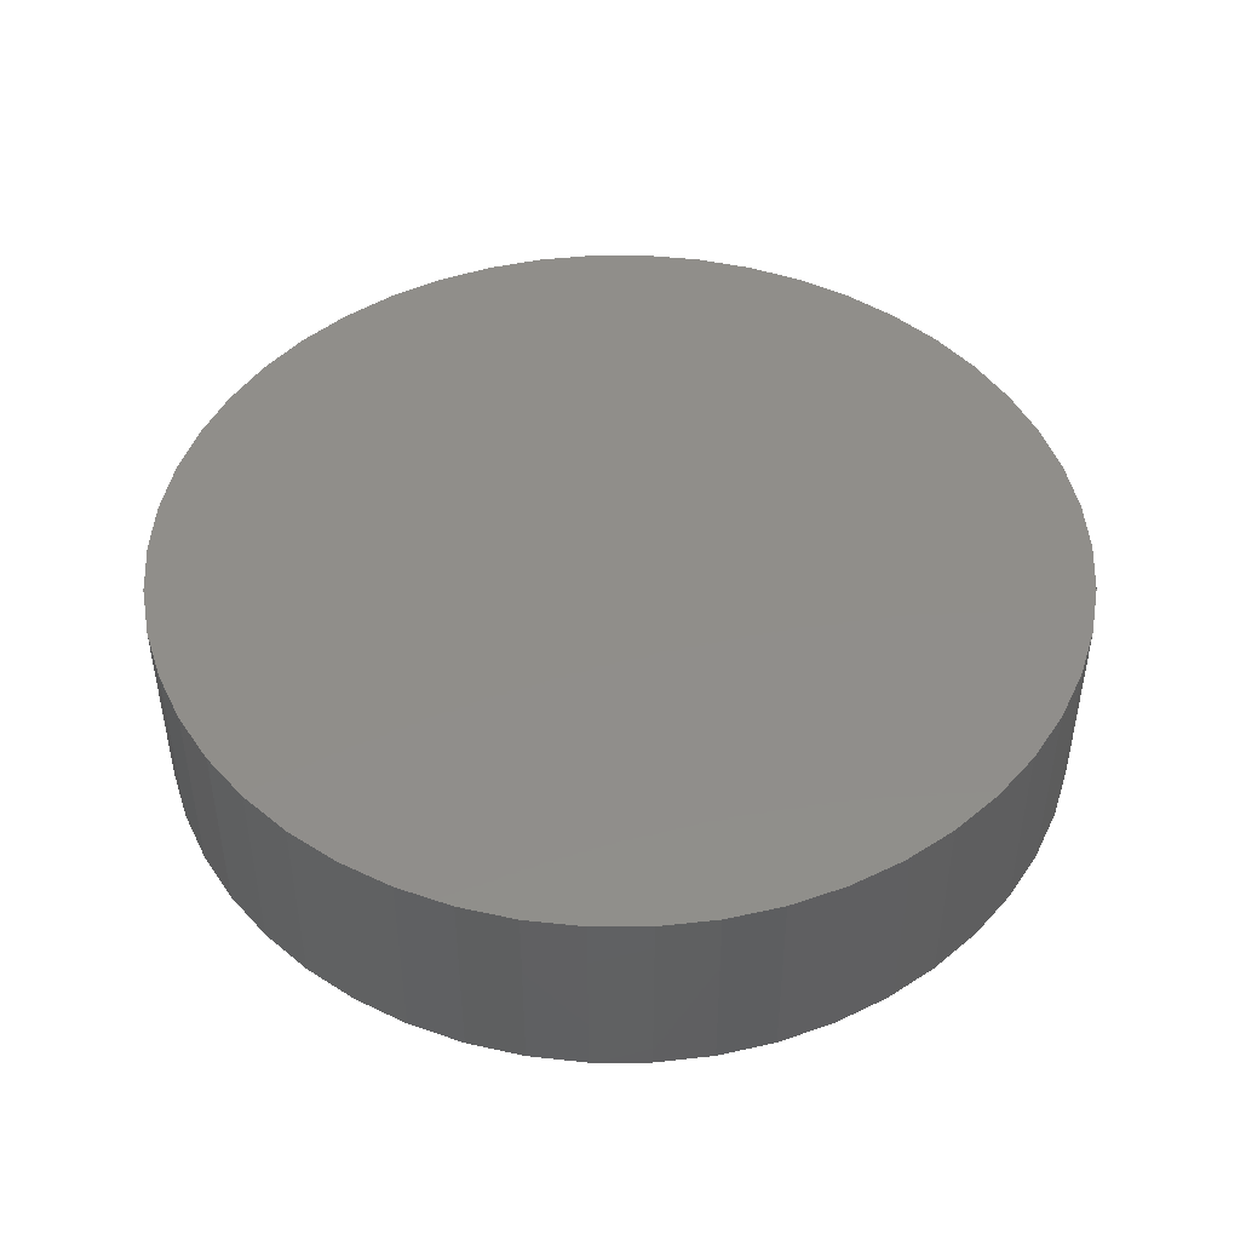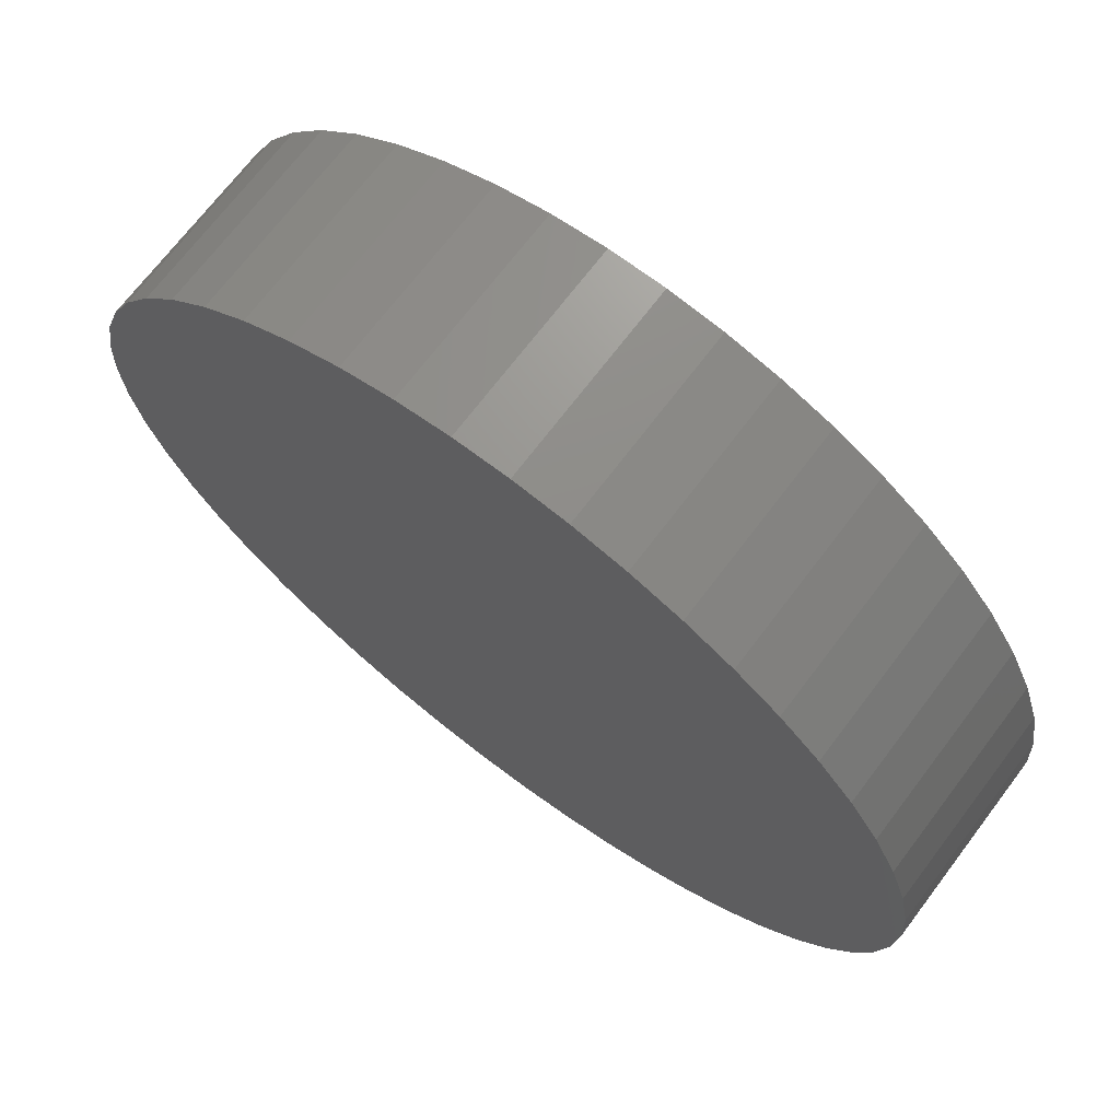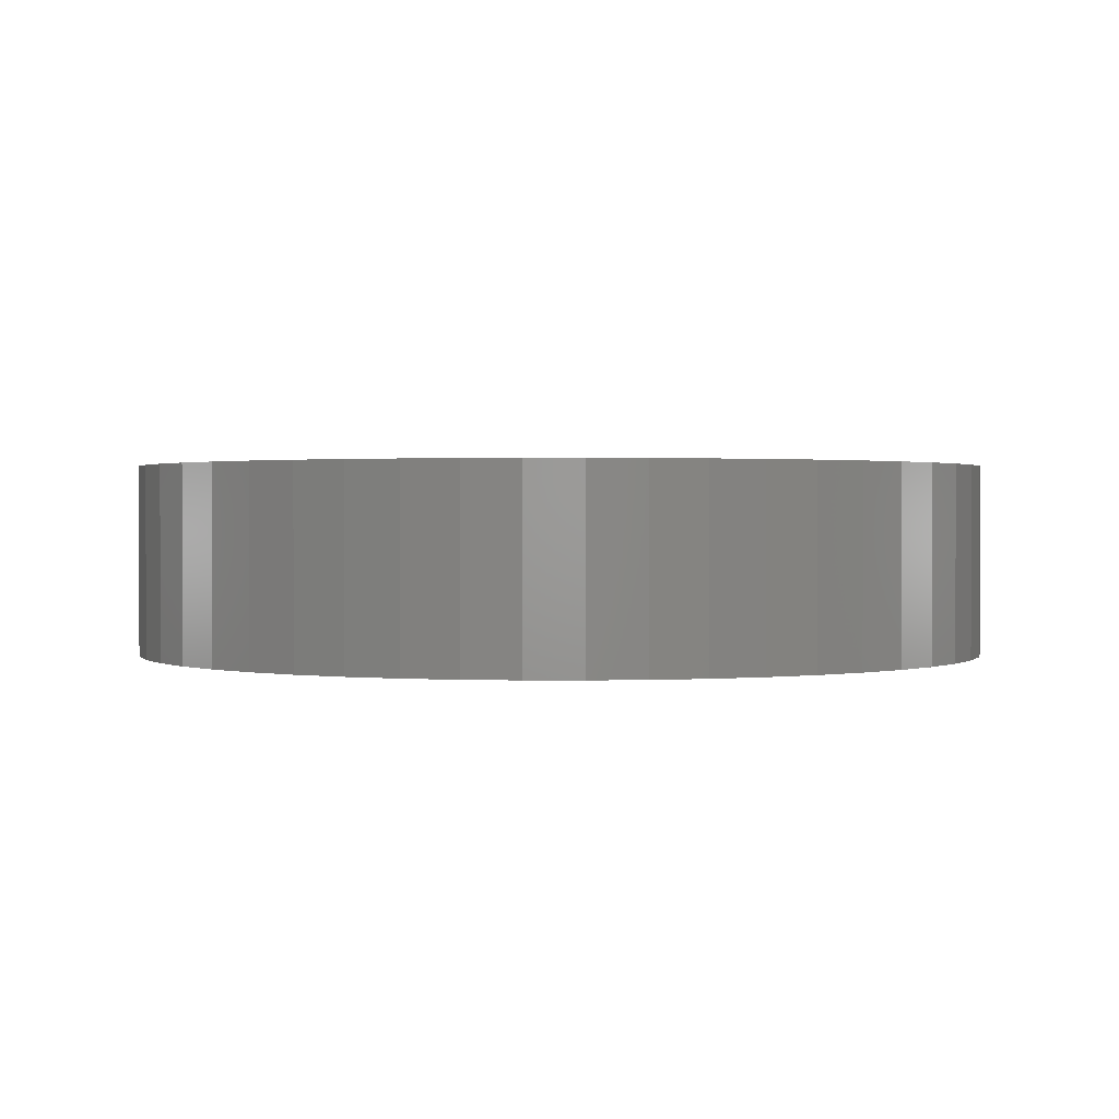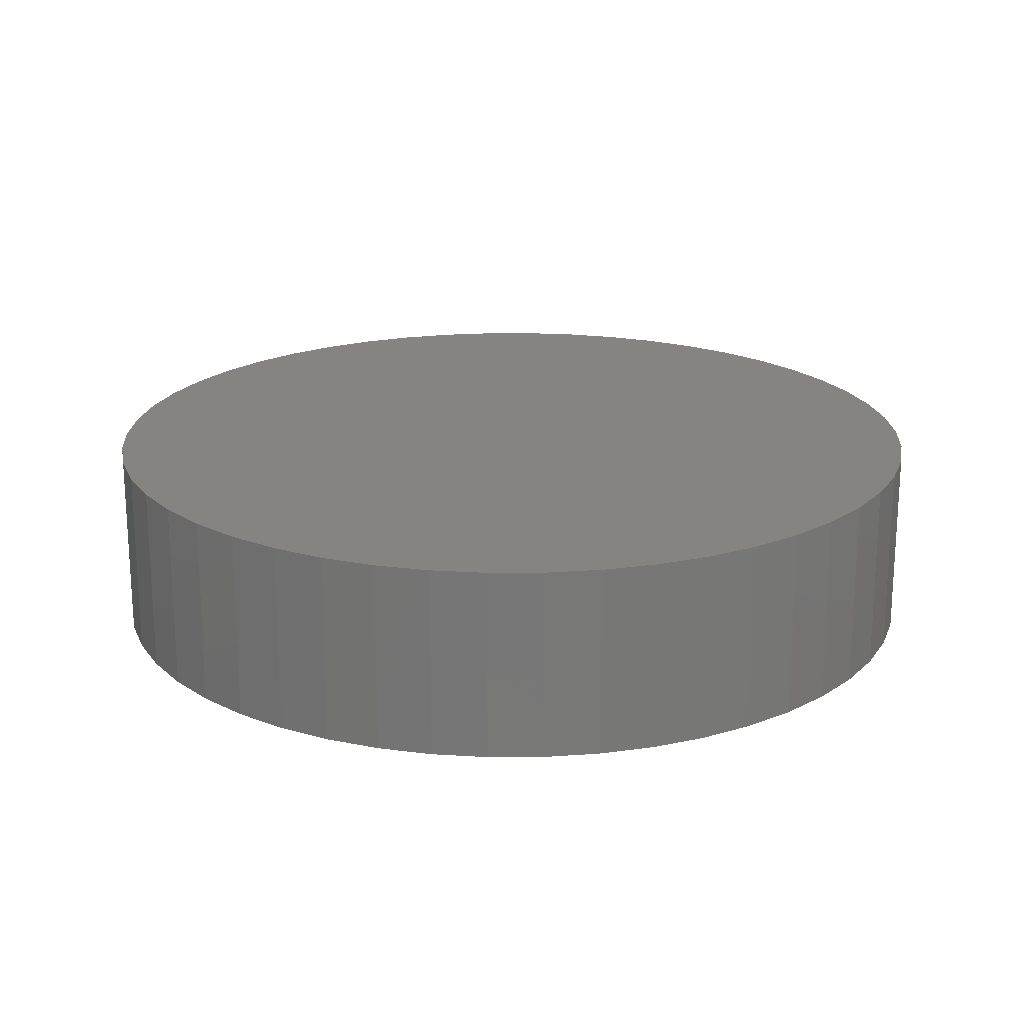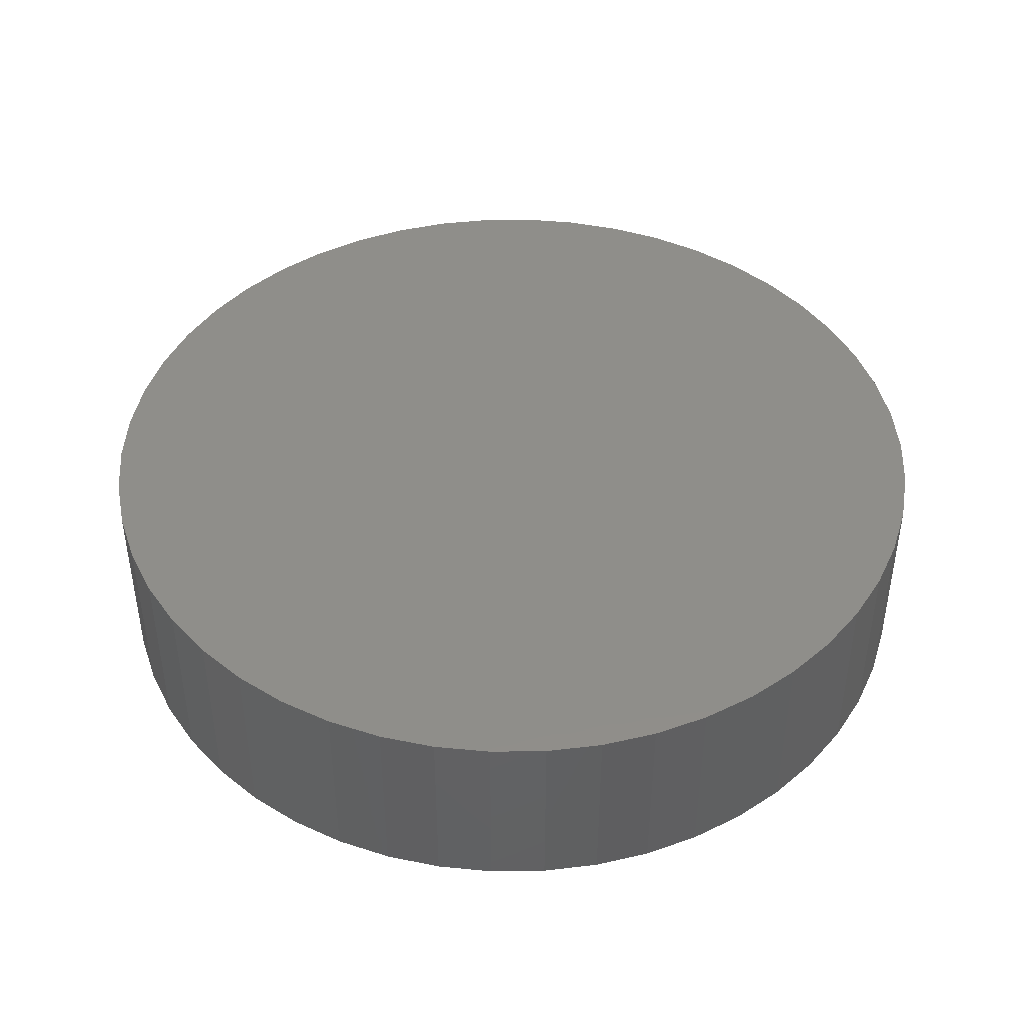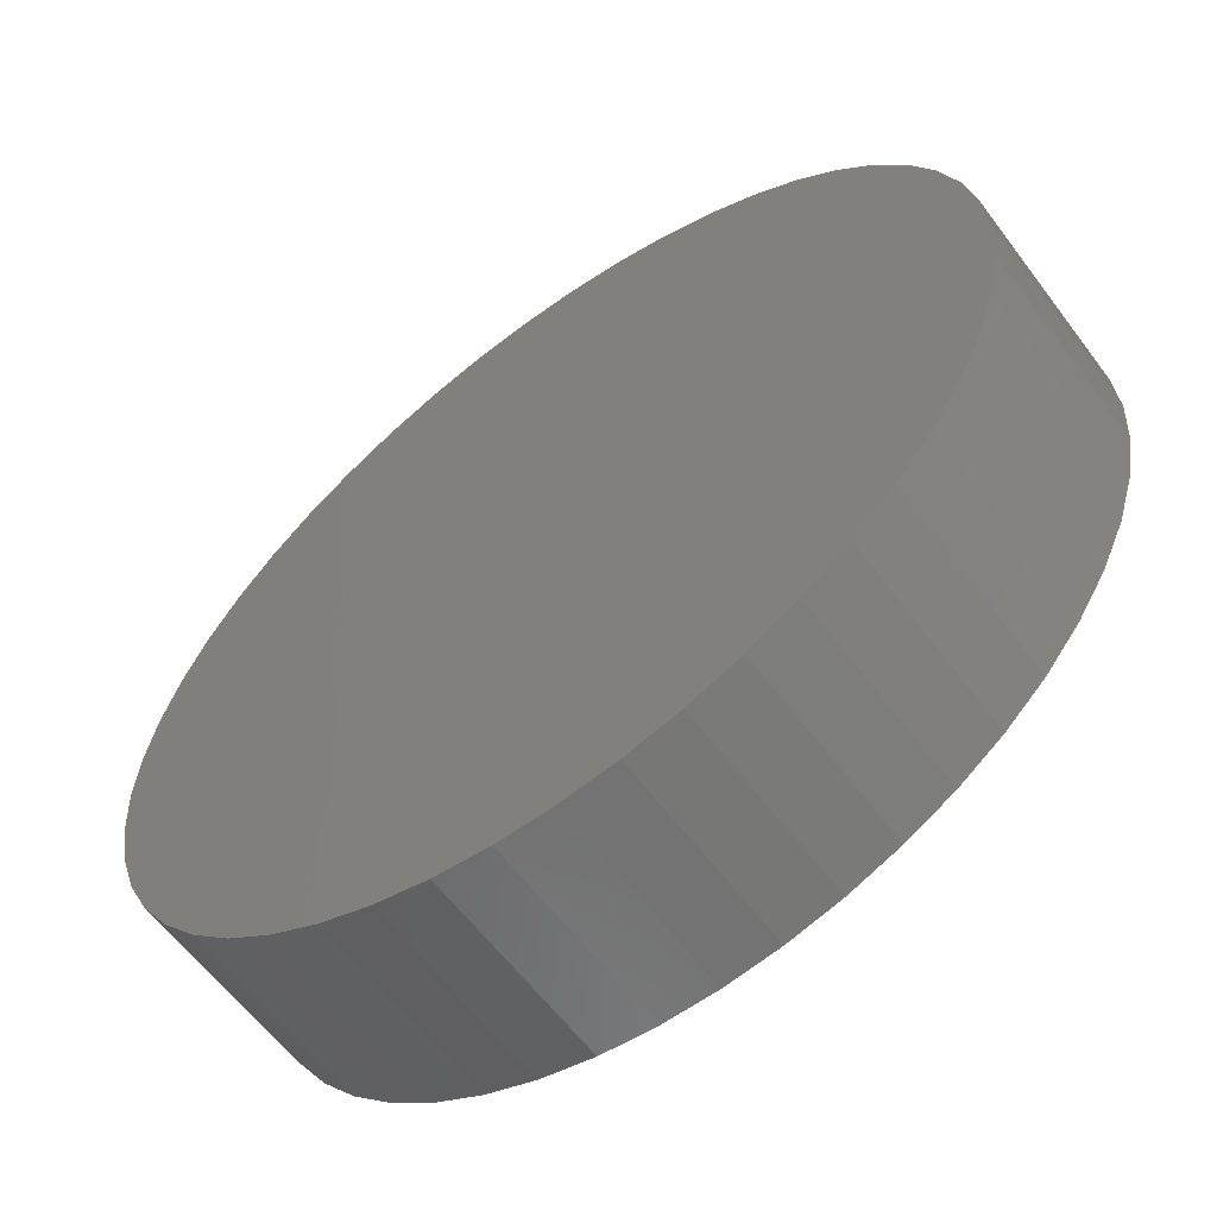
<metadata>
{"format":"stl","ext":"stl","renderer":"f3d","projection":"perspective","resolution":1024,"background":"white","views":[{"elev":46.0,"azim":-7.3,"up":"+Z"},{"elev":70.3,"azim":-142.9,"up":"+Y"},{"elev":1.1,"azim":15.0,"up":"+Z"},{"elev":19.8,"azim":143.5,"up":"+Z"},{"elev":43.8,"azim":-166.4,"up":"+Z"},{"elev":-60.5,"azim":-143.3,"up":"+Y"}]}
</metadata>
<code>
# stl→obj: 100 verts, 196 faces
v 11.35 0 2.5
v 11.26 1.423 -2.5
v 11.26 1.423 2.5
v 11.35 0 -2.5
v -11.35 0 -2.5
v -11.26 1.423 2.5
v -11.26 1.423 -2.5
v -11.35 0 2.5
v 11.26 -1.423 2.5
v 10.99 2.823 2.5
v 10.99 -2.823 2.5
v 10.55 4.178 2.5
v 10.55 -4.178 2.5
v 9.946 5.468 2.5
v 9.946 -5.468 2.5
v 9.182 6.671 2.5
v 9.182 -6.671 2.5
v 8.274 7.77 2.5
v 8.274 -7.77 2.5
v 7.235 8.745 2.5
v 7.235 -8.745 2.5
v 6.082 9.583 2.5
v 6.082 -9.583 2.5
v 4.833 10.27 2.5
v 4.833 -10.27 2.5
v 3.507 10.79 2.5
v 3.507 -10.79 2.5
v 2.127 11.15 2.5
v 2.127 -11.15 2.5
v 0.7127 11.33 2.5
v 0.7127 -11.33 2.5
v -0.7127 11.33 2.5
v -0.7127 -11.33 2.5
v -2.127 11.15 2.5
v -2.127 -11.15 2.5
v -3.507 10.79 2.5
v -3.507 -10.79 2.5
v -4.833 10.27 2.5
v -4.833 -10.27 2.5
v -6.082 9.583 2.5
v -6.082 -9.583 2.5
v -7.235 8.745 2.5
v -7.235 -8.745 2.5
v -8.274 7.77 2.5
v -8.274 -7.77 2.5
v -9.182 6.671 2.5
v -9.182 -6.671 2.5
v -9.946 5.468 2.5
v -9.946 -5.468 2.5
v -10.55 4.178 2.5
v -10.55 -4.178 2.5
v -10.99 2.823 2.5
v -10.99 -2.823 2.5
v -11.26 -1.423 2.5
v 0.7127 11.33 -2.5
v -0.7127 11.33 -2.5
v 11.26 -1.423 -2.5
v 10.99 -2.823 -2.5
v 10.99 2.823 -2.5
v 10.55 -4.178 -2.5
v 10.55 4.178 -2.5
v 9.946 -5.468 -2.5
v 9.946 5.468 -2.5
v 9.182 -6.671 -2.5
v 9.182 6.671 -2.5
v 8.274 -7.77 -2.5
v 8.274 7.77 -2.5
v 7.235 -8.745 -2.5
v 7.235 8.745 -2.5
v 6.082 -9.583 -2.5
v 6.082 9.583 -2.5
v 4.833 -10.27 -2.5
v 4.833 10.27 -2.5
v 3.507 -10.79 -2.5
v 3.507 10.79 -2.5
v 2.127 -11.15 -2.5
v 2.127 11.15 -2.5
v 0.7127 -11.33 -2.5
v -0.7127 -11.33 -2.5
v -2.127 -11.15 -2.5
v -2.127 11.15 -2.5
v -3.507 -10.79 -2.5
v -3.507 10.79 -2.5
v -4.833 -10.27 -2.5
v -4.833 10.27 -2.5
v -6.082 -9.583 -2.5
v -6.082 9.583 -2.5
v -7.235 -8.745 -2.5
v -7.235 8.745 -2.5
v -8.274 -7.77 -2.5
v -8.274 7.77 -2.5
v -9.182 -6.671 -2.5
v -9.182 6.671 -2.5
v -9.946 -5.468 -2.5
v -9.946 5.468 -2.5
v -10.55 -4.178 -2.5
v -10.55 4.178 -2.5
v -10.99 -2.823 -2.5
v -10.99 2.823 -2.5
v -11.26 -1.423 -2.5
f 1 2 3
f 2 1 4
f 5 6 7
f 6 5 8
f 3 9 1
f 10 9 3
f 10 11 9
f 12 11 10
f 12 13 11
f 14 13 12
f 14 15 13
f 16 15 14
f 16 17 15
f 18 17 16
f 18 19 17
f 20 19 18
f 20 21 19
f 22 21 20
f 22 23 21
f 24 23 22
f 24 25 23
f 26 25 24
f 26 27 25
f 28 27 26
f 28 29 27
f 30 29 28
f 30 31 29
f 32 31 30
f 32 33 31
f 34 33 32
f 34 35 33
f 36 35 34
f 36 37 35
f 38 37 36
f 38 39 37
f 40 39 38
f 40 41 39
f 42 41 40
f 42 43 41
f 44 43 42
f 44 45 43
f 46 45 44
f 46 47 45
f 48 47 46
f 48 49 47
f 50 49 48
f 50 51 49
f 52 51 50
f 52 53 51
f 6 53 52
f 6 54 53
f 54 6 8
f 55 32 30
f 32 55 56
f 57 2 4
f 58 2 57
f 58 59 2
f 60 59 58
f 60 61 59
f 62 61 60
f 62 63 61
f 64 63 62
f 64 65 63
f 66 65 64
f 66 67 65
f 68 67 66
f 68 69 67
f 70 69 68
f 70 71 69
f 72 71 70
f 72 73 71
f 74 73 72
f 74 75 73
f 76 75 74
f 76 77 75
f 78 77 76
f 78 55 77
f 79 55 78
f 79 56 55
f 80 56 79
f 80 81 56
f 82 81 80
f 82 83 81
f 84 83 82
f 84 85 83
f 86 85 84
f 86 87 85
f 88 87 86
f 88 89 87
f 90 89 88
f 90 91 89
f 92 91 90
f 92 93 91
f 94 93 92
f 94 95 93
f 96 95 94
f 96 97 95
f 98 97 96
f 98 99 97
f 100 99 98
f 100 7 99
f 7 100 5
f 67 20 18
f 20 67 69
f 89 44 42
f 44 89 91
f 83 38 36
f 38 83 85
f 12 63 14
f 63 12 61
f 3 59 10
f 59 3 2
f 14 65 16
f 65 14 63
f 75 28 26
f 28 75 77
f 71 24 22
f 24 71 73
f 97 48 95
f 48 97 50
f 99 50 97
f 50 99 52
f 56 34 32
f 34 56 81
f 94 51 96
f 51 94 49
f 74 25 27
f 25 74 72
f 73 26 24
f 26 73 75
f 69 22 20
f 22 69 71
f 93 44 91
f 44 93 46
f 85 40 38
f 40 85 87
f 9 4 1
f 4 9 57
f 72 23 25
f 23 72 70
f 68 19 21
f 19 68 66
f 17 62 15
f 62 17 64
f 11 57 9
f 57 11 58
f 79 31 33
f 31 79 78
f 10 61 12
f 61 10 59
f 16 67 18
f 67 16 65
f 77 30 28
f 30 77 55
f 95 46 93
f 46 95 48
f 7 52 99
f 52 7 6
f 87 42 40
f 42 87 89
f 81 36 34
f 36 81 83
f 19 64 17
f 64 19 66
f 15 60 13
f 60 15 62
f 84 37 39
f 37 84 82
f 90 47 92
f 47 90 45
f 92 49 94
f 49 92 47
f 96 53 98
f 53 96 51
f 98 54 100
f 54 98 53
f 100 8 5
f 8 100 54
f 76 27 29
f 27 76 74
f 78 29 31
f 29 78 76
f 70 21 23
f 21 70 68
f 13 58 11
f 58 13 60
f 80 33 35
f 33 80 79
f 82 35 37
f 35 82 80
f 90 43 45
f 43 90 88
f 88 41 43
f 41 88 86
f 86 39 41
f 39 86 84

</code>
